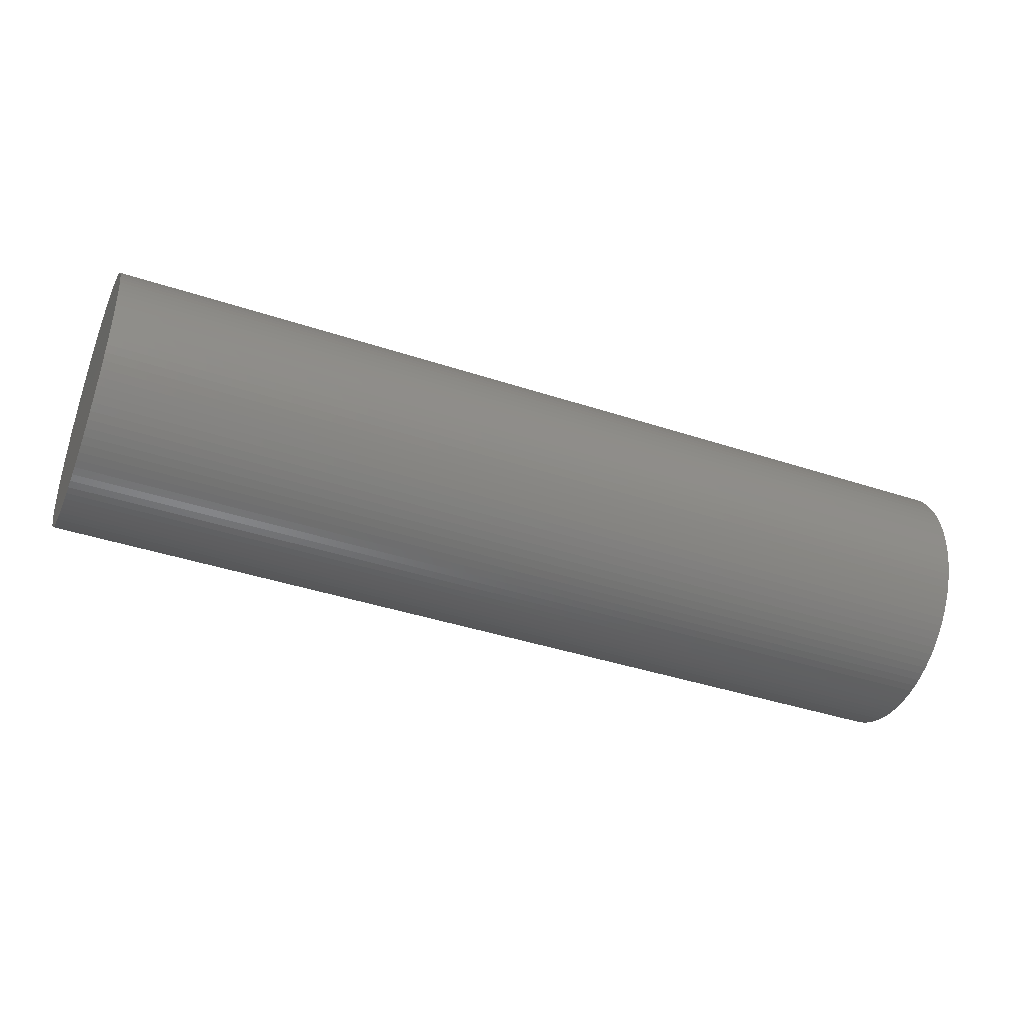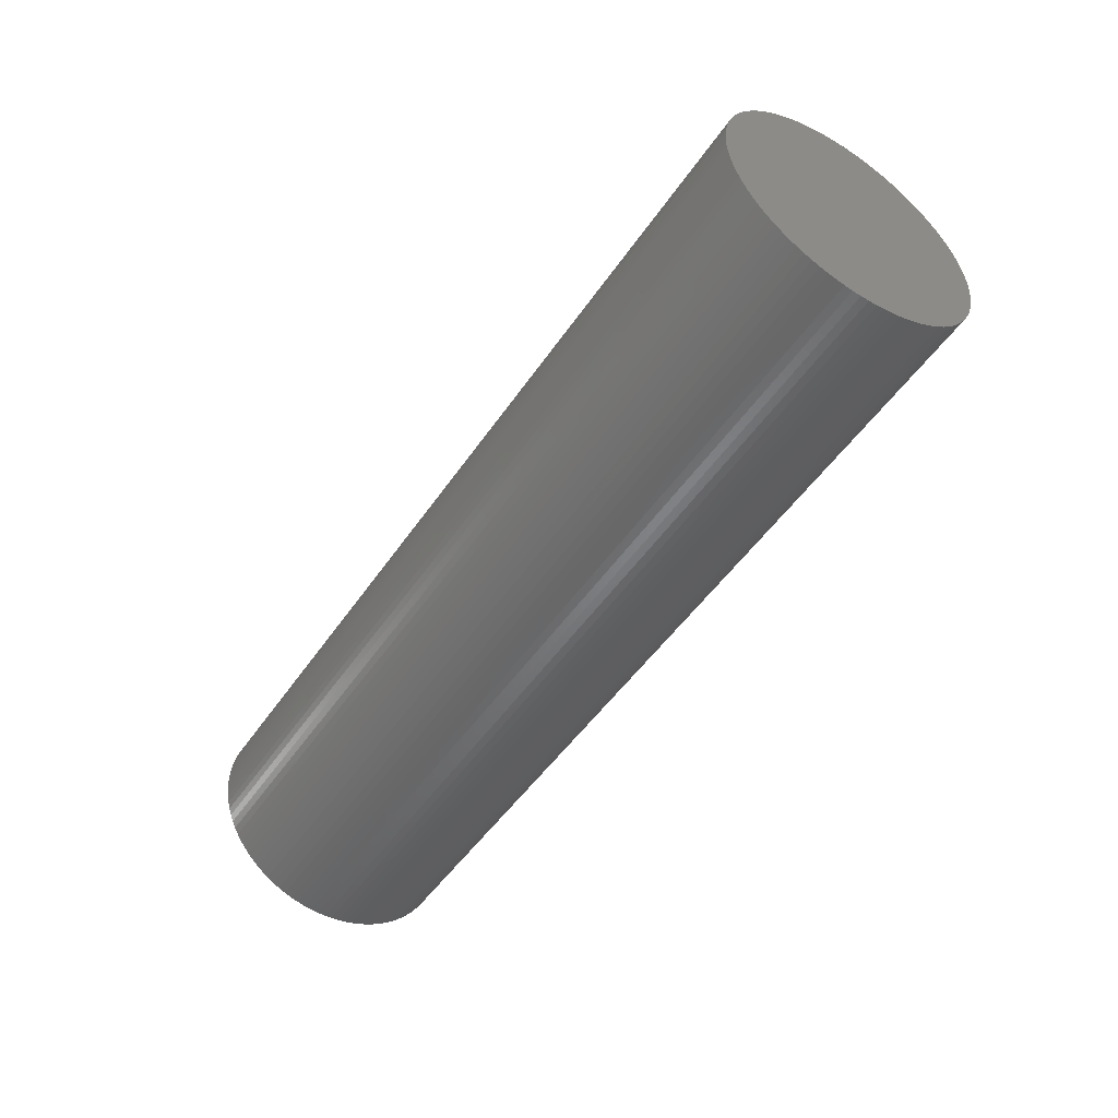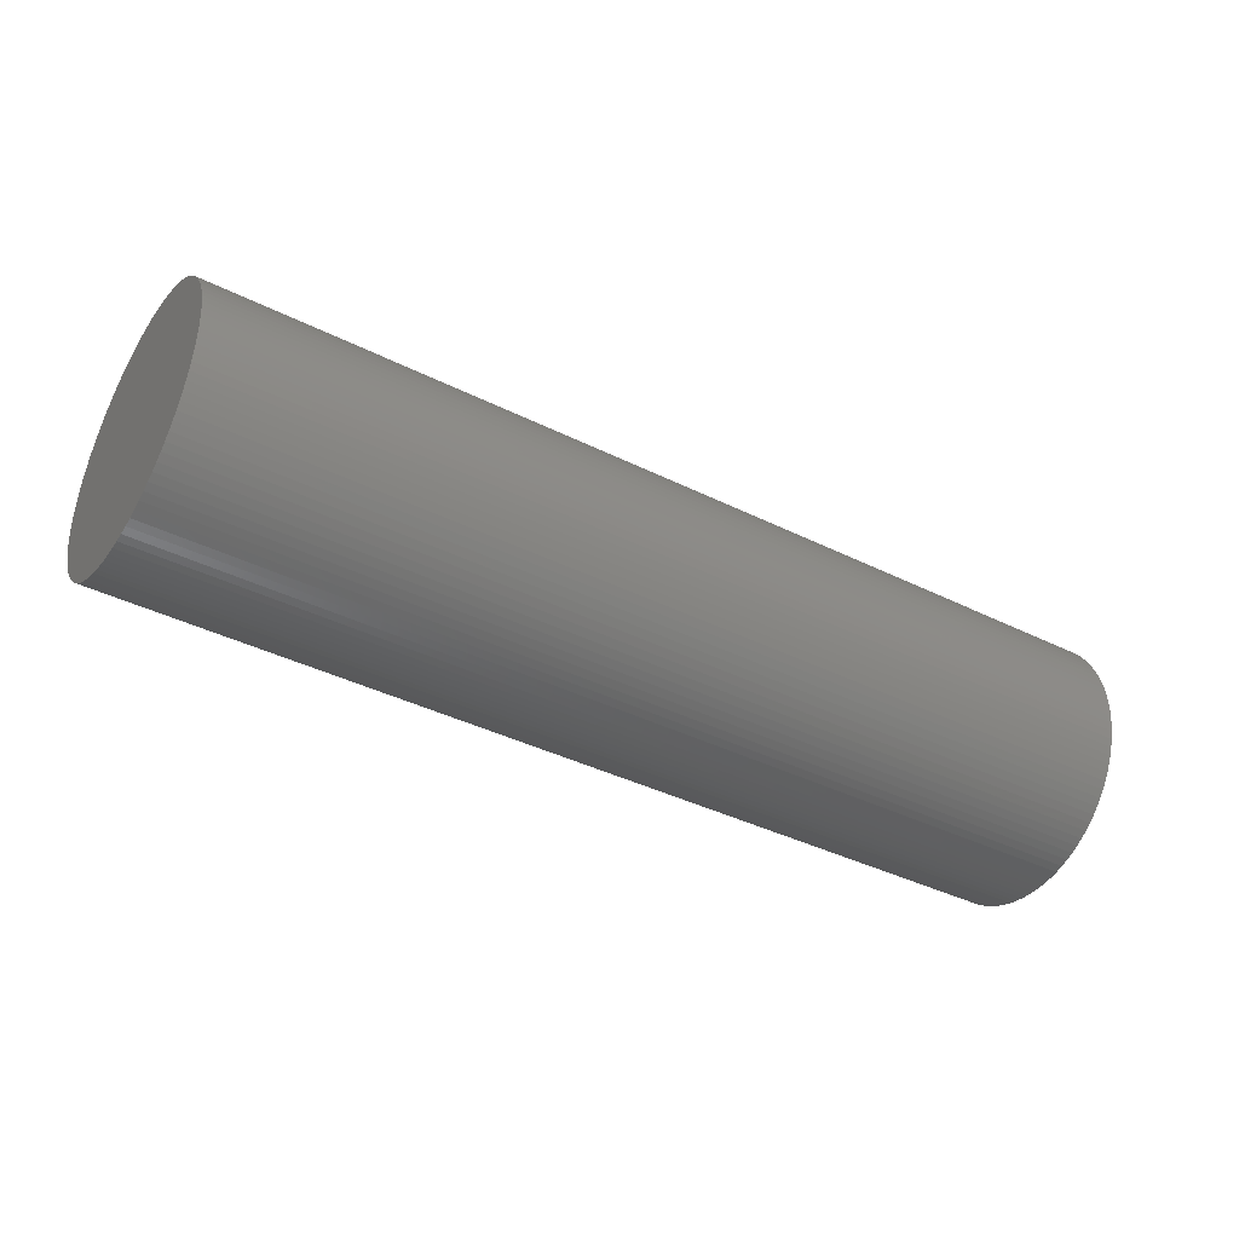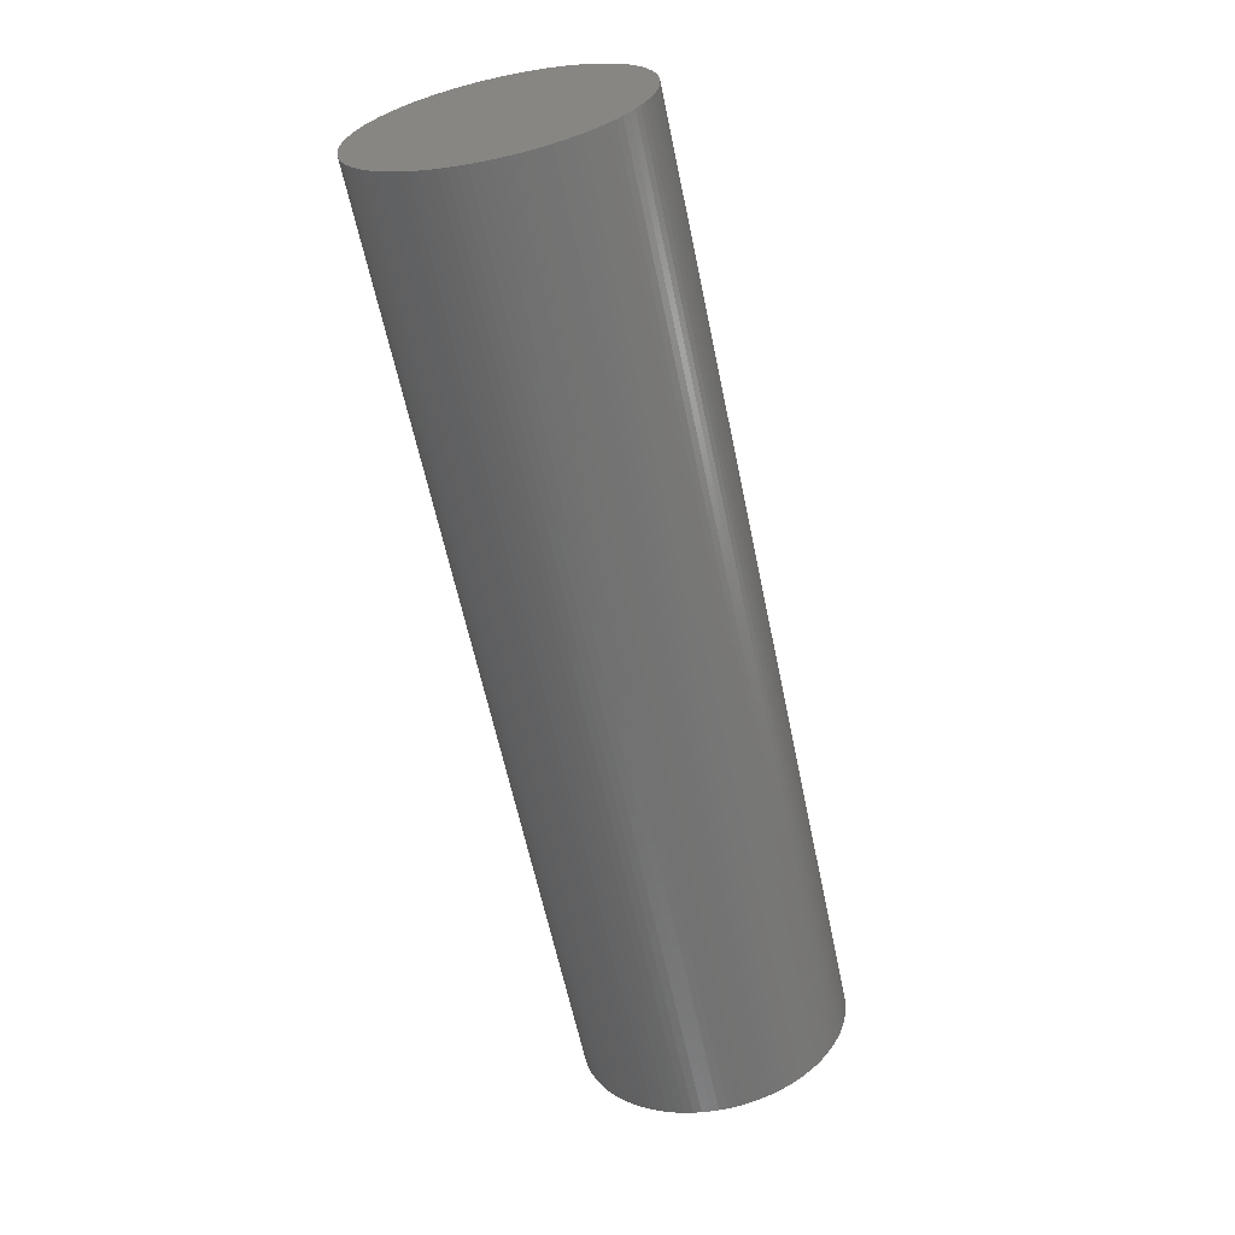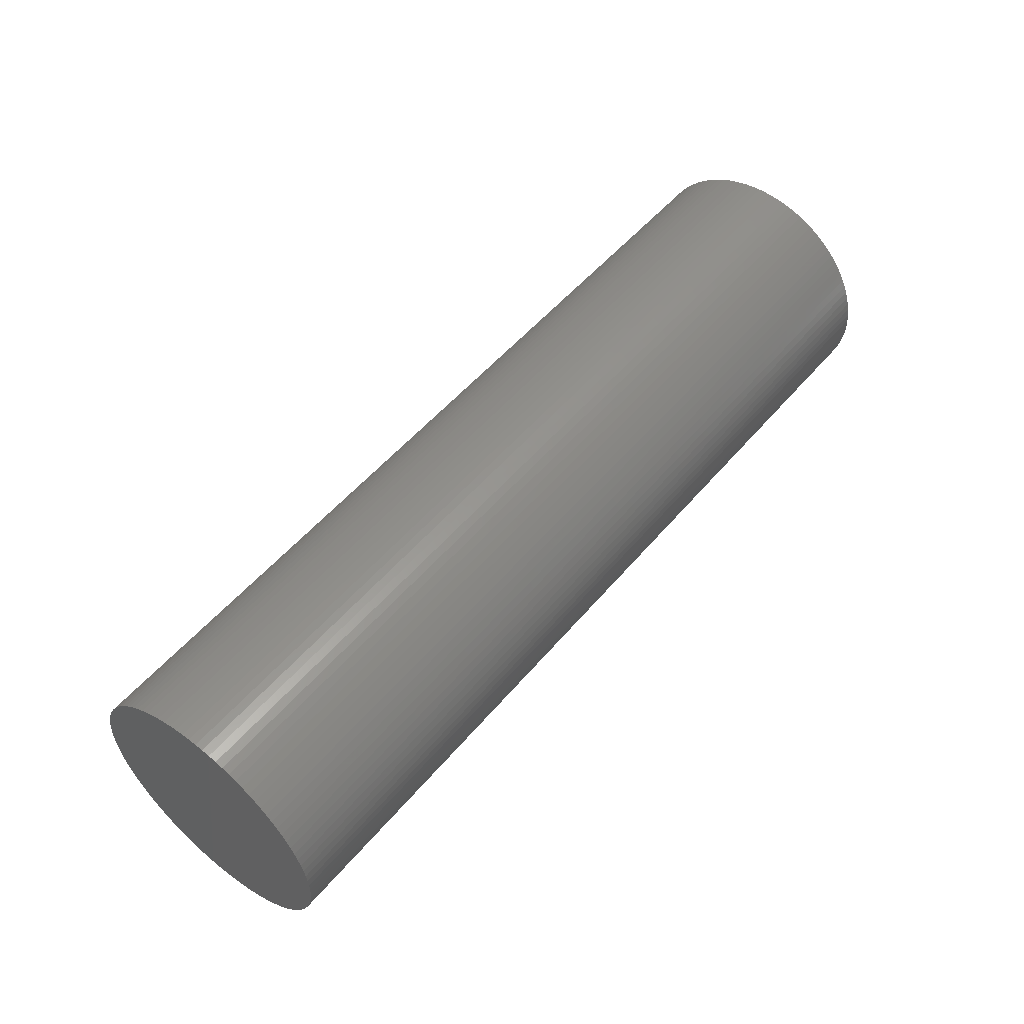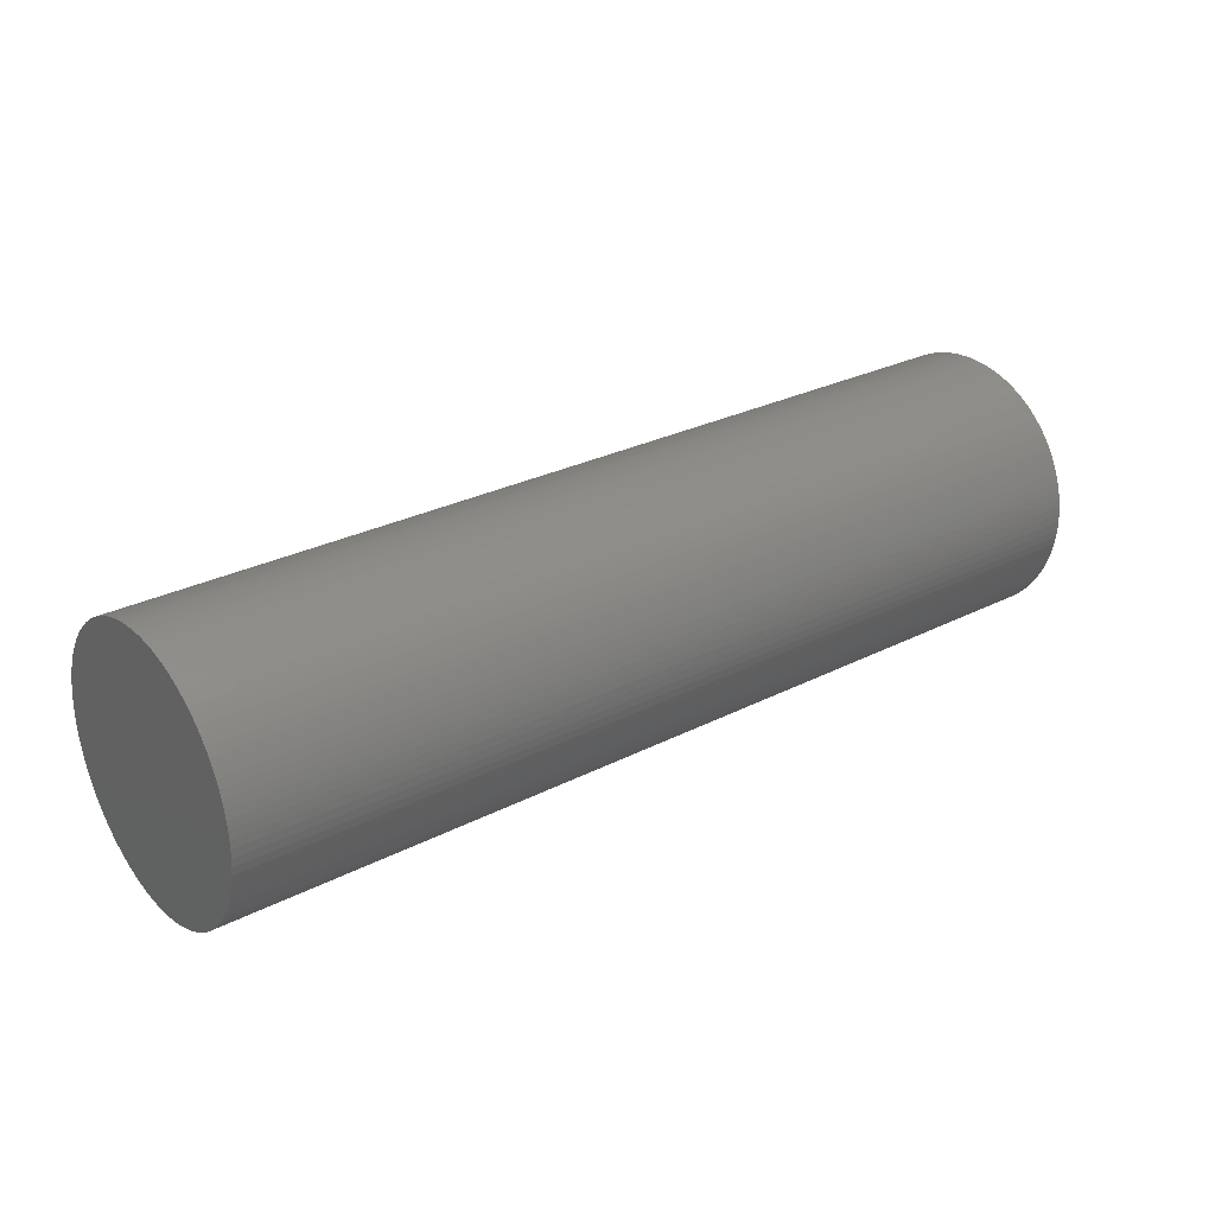
<metadata>
{"format":"stl","ext":"stl","renderer":"f3d","projection":"perspective","resolution":1024,"background":"white","views":[{"elev":-40.7,"azim":-22.0,"up":"+Z"},{"elev":-49.3,"azim":57.2,"up":"+Y"},{"elev":-38.5,"azim":147.8,"up":"+Y"},{"elev":-62.5,"azim":101.9,"up":"+Z"},{"elev":52.4,"azim":-51.1,"up":"+Y"},{"elev":27.7,"azim":141.8,"up":"+Y"}]}
</metadata>
<code>
# stl→obj: 200 verts, 396 faces
v -1000 31.4 499
v -1000 62.67 496.1
v -1000 0 500
v -1000 93.69 491.1
v -1000 124.3 484.3
v -1000 154.5 475.5
v -1000 184.1 464.9
v -1000 212.9 452.4
v -1000 240.9 438.2
v -1000 267.9 422.2
v -1000 293.9 404.5
v -1000 318.7 385.3
v -1000 342.3 364.5
v -1000 364.5 342.3
v -1000 385.3 318.7
v -1000 404.5 293.9
v -1000 422.2 267.9
v -1000 438.2 240.9
v -1000 452.4 212.9
v -1000 464.9 184.1
v -1000 475.5 154.5
v -1000 484.3 124.3
v -1000 491.1 93.69
v -1000 496.1 62.67
v -1000 499 31.4
v -1000 500 0
v -1000 499 -31.4
v -1000 496.1 -62.67
v -1000 491.1 -93.69
v -1000 484.3 -124.3
v -1000 475.5 -154.5
v -1000 464.9 -184.1
v -1000 452.4 -212.9
v -1000 438.2 -240.9
v -1000 422.2 -267.9
v -1000 404.5 -293.9
v -1000 385.3 -318.7
v -1000 364.5 -342.3
v -1000 342.3 -364.5
v -1000 318.7 -385.3
v -1000 293.9 -404.5
v -1000 267.9 -422.2
v -1000 240.9 -438.2
v -1000 212.9 -452.4
v -1000 184.1 -464.9
v -1000 154.5 -475.5
v -1000 124.3 -484.3
v -1000 93.69 -491.1
v -1000 62.67 -496.1
v -1000 31.4 -499
v -1000 0 -500
v -1000 -31.4 -499
v -1000 -62.67 -496.1
v -1000 -93.69 -491.1
v -1000 -124.3 -484.3
v -1000 -154.5 -475.5
v -1000 -184.1 -464.9
v -1000 -212.9 -452.4
v -1000 -240.9 -438.2
v -1000 -267.9 -422.2
v -1000 -293.9 -404.5
v -1000 -318.7 -385.3
v -1000 -342.3 -364.5
v -1000 -364.5 -342.3
v -1000 -385.3 -318.7
v -1000 -404.5 -293.9
v -1000 -422.2 -267.9
v -1000 -438.2 -240.9
v -1000 -452.4 -212.9
v -1000 -464.9 -184.1
v -1000 -475.5 -154.5
v -1000 -484.3 -124.3
v -1000 -491.1 -93.69
v -1000 -496.1 -62.67
v -1000 -499 -31.4
v -1000 -500 0
v -1000 -499 31.4
v -1000 -496.1 62.67
v -1000 -491.1 93.69
v -1000 -484.3 124.3
v -1000 -475.5 154.5
v -1000 -464.9 184.1
v -1000 -452.4 212.9
v -1000 -438.2 240.9
v -1000 -422.2 267.9
v -1000 -404.5 293.9
v -1000 -385.3 318.7
v -1000 -364.5 342.3
v -1000 -342.3 364.5
v -1000 -318.7 385.3
v -1000 -293.9 404.5
v -1000 -267.9 422.2
v -1000 -240.9 438.2
v -1000 -212.9 452.4
v -1000 -184.1 464.9
v -1000 -154.5 475.5
v -1000 -124.3 484.3
v -1000 -93.69 491.1
v -1000 -62.67 496.1
v -1000 -31.4 499
v 2500 31.4 -499
v 2500 0 -500
v 2500 62.67 -496.1
v 2500 0 500
v 2500 31.4 499
v 2500 -31.4 499
v 2500 -62.67 496.1
v 2500 -93.69 491.1
v 2500 -124.3 484.3
v 2500 -154.5 475.5
v 2500 -184.1 464.9
v 2500 -212.9 452.4
v 2500 -240.9 438.2
v 2500 -267.9 422.2
v 2500 -293.9 404.5
v 2500 -318.7 385.3
v 2500 -342.3 364.5
v 2500 -364.5 342.3
v 2500 -385.3 318.7
v 2500 -404.5 293.9
v 2500 -422.2 267.9
v 2500 -438.2 240.9
v 2500 -452.4 212.9
v 2500 -464.9 184.1
v 2500 -475.5 154.5
v 2500 -484.3 124.3
v 2500 -491.1 93.69
v 2500 -496.1 62.67
v 2500 -499 31.4
v 2500 -500 7.772e-13
v 2500 -499 -31.4
v 2500 -496.1 -62.67
v 2500 -491.1 -93.69
v 2500 -484.3 -124.3
v 2500 -475.5 -154.5
v 2500 -464.9 -184.1
v 2500 -452.4 -212.9
v 2500 -438.2 -240.9
v 2500 -422.2 -267.9
v 2500 -404.5 -293.9
v 2500 -385.3 -318.7
v 2500 -364.5 -342.3
v 2500 -342.3 -364.5
v 2500 -318.7 -385.3
v 2500 -293.9 -404.5
v 2500 -267.9 -422.2
v 2500 -240.9 -438.2
v 2500 -212.9 -452.4
v 2500 -184.1 -464.9
v 2500 -154.5 -475.5
v 2500 -124.3 -484.3
v 2500 -93.69 -491.1
v 2500 -62.67 -496.1
v 2500 -31.4 -499
v 2500 93.69 -491.1
v 2500 124.3 -484.3
v 2500 154.5 -475.5
v 2500 184.1 -464.9
v 2500 212.9 -452.4
v 2500 240.9 -438.2
v 2500 267.9 -422.2
v 2500 293.9 -404.5
v 2500 318.7 -385.3
v 2500 342.3 -364.5
v 2500 364.5 -342.3
v 2500 385.3 -318.7
v 2500 404.5 -293.9
v 2500 422.2 -267.9
v 2500 438.2 -240.9
v 2500 452.4 -212.9
v 2500 464.9 -184.1
v 2500 475.5 -154.5
v 2500 484.3 -124.3
v 2500 491.1 -93.69
v 2500 496.1 -62.67
v 2500 499 -31.4
v 2500 500 7.772e-13
v 2500 499 31.4
v 2500 496.1 62.67
v 2500 491.1 93.69
v 2500 484.3 124.3
v 2500 475.5 154.5
v 2500 464.9 184.1
v 2500 452.4 212.9
v 2500 438.2 240.9
v 2500 422.2 267.9
v 2500 404.5 293.9
v 2500 385.3 318.7
v 2500 364.5 342.3
v 2500 342.3 364.5
v 2500 318.7 385.3
v 2500 293.9 404.5
v 2500 267.9 422.2
v 2500 240.9 438.2
v 2500 212.9 452.4
v 2500 184.1 464.9
v 2500 154.5 475.5
v 2500 124.3 484.3
v 2500 93.69 491.1
v 2500 62.67 496.1
f 1 2 3
f 3 2 4
f 3 4 5
f 3 5 6
f 3 6 7
f 3 7 8
f 3 8 9
f 3 9 10
f 3 10 11
f 3 11 12
f 3 12 13
f 3 13 14
f 3 14 15
f 3 15 16
f 3 16 17
f 3 17 18
f 3 18 19
f 3 19 20
f 3 20 21
f 3 21 22
f 3 22 23
f 3 23 24
f 3 24 25
f 3 25 26
f 3 26 27
f 3 27 28
f 3 28 29
f 3 29 30
f 3 30 31
f 3 31 32
f 3 32 33
f 3 33 34
f 3 34 35
f 3 35 36
f 3 36 37
f 3 37 38
f 3 38 39
f 3 39 40
f 3 40 41
f 3 41 42
f 3 42 43
f 3 43 44
f 3 44 45
f 3 45 46
f 3 46 47
f 3 47 48
f 3 48 49
f 3 49 50
f 3 50 51
f 3 51 52
f 3 52 53
f 3 53 54
f 3 54 55
f 3 55 56
f 3 56 57
f 3 57 58
f 3 58 59
f 3 59 60
f 3 60 61
f 3 61 62
f 3 62 63
f 3 63 64
f 3 64 65
f 3 65 66
f 3 66 67
f 3 67 68
f 3 68 69
f 3 69 70
f 3 70 71
f 3 71 72
f 3 72 73
f 3 73 74
f 3 74 75
f 3 75 76
f 3 76 77
f 3 77 78
f 3 78 79
f 3 79 80
f 3 80 81
f 3 81 82
f 3 82 83
f 3 83 84
f 3 84 85
f 3 85 86
f 3 86 87
f 3 87 88
f 3 88 89
f 3 89 90
f 3 90 91
f 3 91 92
f 3 92 93
f 3 93 94
f 3 94 95
f 3 95 96
f 3 96 97
f 3 97 98
f 3 98 99
f 3 99 100
f 101 102 50
f 50 102 51
f 103 101 49
f 49 101 50
f 3 104 105
f 1 3 105
f 3 100 106
f 104 3 106
f 100 99 107
f 106 100 107
f 99 98 108
f 107 99 108
f 98 97 109
f 108 98 109
f 97 96 110
f 109 97 110
f 96 95 111
f 110 96 111
f 95 94 112
f 111 95 112
f 94 93 113
f 112 94 113
f 93 92 114
f 113 93 114
f 92 91 115
f 114 92 115
f 91 90 116
f 115 91 116
f 90 89 117
f 116 90 117
f 89 88 118
f 117 89 118
f 88 87 119
f 118 88 119
f 87 86 120
f 119 87 120
f 86 85 121
f 120 86 121
f 85 84 122
f 121 85 122
f 84 83 123
f 122 84 123
f 83 82 124
f 123 83 124
f 82 81 125
f 124 82 125
f 81 80 126
f 125 81 126
f 80 79 127
f 126 80 127
f 79 78 128
f 127 79 128
f 78 77 129
f 128 78 129
f 77 76 130
f 129 77 130
f 76 75 131
f 130 76 131
f 75 74 132
f 131 75 132
f 74 73 133
f 132 74 133
f 73 72 134
f 133 73 134
f 72 71 135
f 134 72 135
f 71 70 136
f 135 71 136
f 70 69 137
f 136 70 137
f 69 68 138
f 137 69 138
f 68 67 139
f 138 68 139
f 67 66 140
f 139 67 140
f 66 65 141
f 140 66 141
f 65 64 142
f 141 65 142
f 64 63 143
f 142 64 143
f 62 144 63
f 63 144 143
f 61 145 62
f 62 145 144
f 60 146 61
f 61 146 145
f 59 147 60
f 60 147 146
f 58 148 59
f 59 148 147
f 57 149 58
f 58 149 148
f 56 150 57
f 57 150 149
f 55 151 56
f 56 151 150
f 54 152 55
f 55 152 151
f 53 153 54
f 54 153 152
f 52 154 53
f 53 154 153
f 51 102 52
f 52 102 154
f 155 103 48
f 48 103 49
f 156 155 47
f 47 155 48
f 157 156 46
f 46 156 47
f 158 157 45
f 45 157 46
f 159 158 44
f 44 158 45
f 160 159 43
f 43 159 44
f 161 160 42
f 42 160 43
f 162 161 41
f 41 161 42
f 163 162 40
f 40 162 41
f 164 163 39
f 39 163 40
f 165 164 38
f 38 164 39
f 166 165 37
f 37 165 38
f 167 166 36
f 36 166 37
f 168 167 35
f 35 167 36
f 169 168 34
f 34 168 35
f 170 169 33
f 33 169 34
f 171 170 32
f 32 170 33
f 172 171 31
f 31 171 32
f 173 172 30
f 30 172 31
f 174 173 29
f 29 173 30
f 175 174 28
f 28 174 29
f 176 175 27
f 27 175 28
f 177 176 26
f 26 176 27
f 178 177 25
f 25 177 26
f 179 178 24
f 24 178 25
f 180 179 23
f 23 179 24
f 181 180 22
f 22 180 23
f 182 181 21
f 21 181 22
f 183 182 20
f 20 182 21
f 184 183 19
f 19 183 20
f 185 184 18
f 18 184 19
f 186 185 17
f 17 185 18
f 187 186 16
f 16 186 17
f 188 187 15
f 15 187 16
f 189 188 14
f 14 188 15
f 190 189 13
f 13 189 14
f 12 191 190
f 13 12 190
f 11 192 191
f 12 11 191
f 10 193 192
f 11 10 192
f 9 194 193
f 10 9 193
f 8 195 194
f 9 8 194
f 7 196 195
f 8 7 195
f 6 197 196
f 7 6 196
f 5 198 197
f 6 5 197
f 4 199 198
f 5 4 198
f 2 200 199
f 4 2 199
f 1 105 200
f 2 1 200
f 104 106 107
f 109 104 108
f 108 104 107
f 110 104 109
f 111 104 110
f 112 104 111
f 113 104 112
f 114 104 113
f 115 104 114
f 116 104 115
f 117 104 116
f 118 104 117
f 119 104 118
f 120 104 119
f 121 104 120
f 122 104 121
f 123 104 122
f 124 104 123
f 125 104 124
f 126 104 125
f 127 104 126
f 128 104 127
f 129 104 128
f 130 104 129
f 131 104 130
f 132 104 131
f 133 104 132
f 134 104 133
f 135 104 134
f 136 104 135
f 137 104 136
f 138 104 137
f 139 104 138
f 140 104 139
f 141 104 140
f 142 104 141
f 143 104 142
f 144 104 143
f 145 104 144
f 146 104 145
f 147 104 146
f 148 104 147
f 149 104 148
f 150 104 149
f 151 104 150
f 152 104 151
f 153 104 152
f 154 104 153
f 102 104 154
f 101 104 102
f 103 104 101
f 155 104 103
f 156 104 155
f 157 104 156
f 158 104 157
f 159 104 158
f 160 104 159
f 161 104 160
f 162 104 161
f 163 104 162
f 164 104 163
f 165 104 164
f 166 104 165
f 167 104 166
f 168 104 167
f 169 104 168
f 170 104 169
f 171 104 170
f 172 104 171
f 173 104 172
f 174 104 173
f 175 104 174
f 176 104 175
f 177 104 176
f 178 104 177
f 179 104 178
f 180 104 179
f 181 104 180
f 182 104 181
f 183 104 182
f 184 104 183
f 185 104 184
f 186 104 185
f 187 104 186
f 188 104 187
f 189 104 188
f 190 104 189
f 191 104 190
f 192 104 191
f 193 104 192
f 194 104 193
f 195 104 194
f 196 104 195
f 197 104 196
f 198 104 197
f 199 104 198
f 200 104 199
f 105 104 200

</code>
